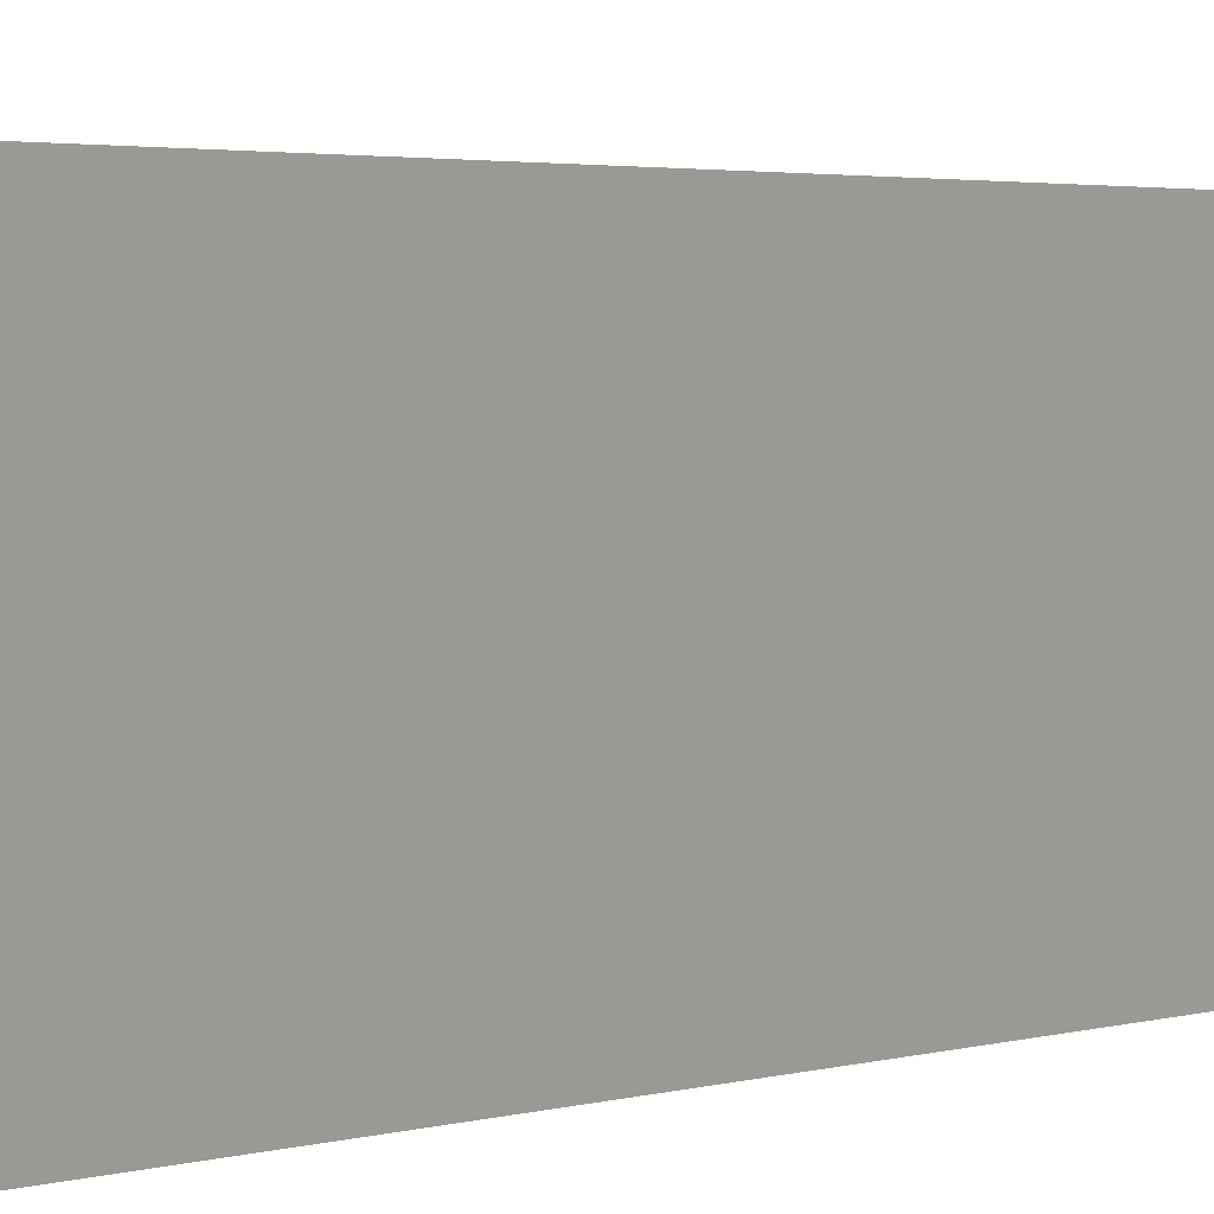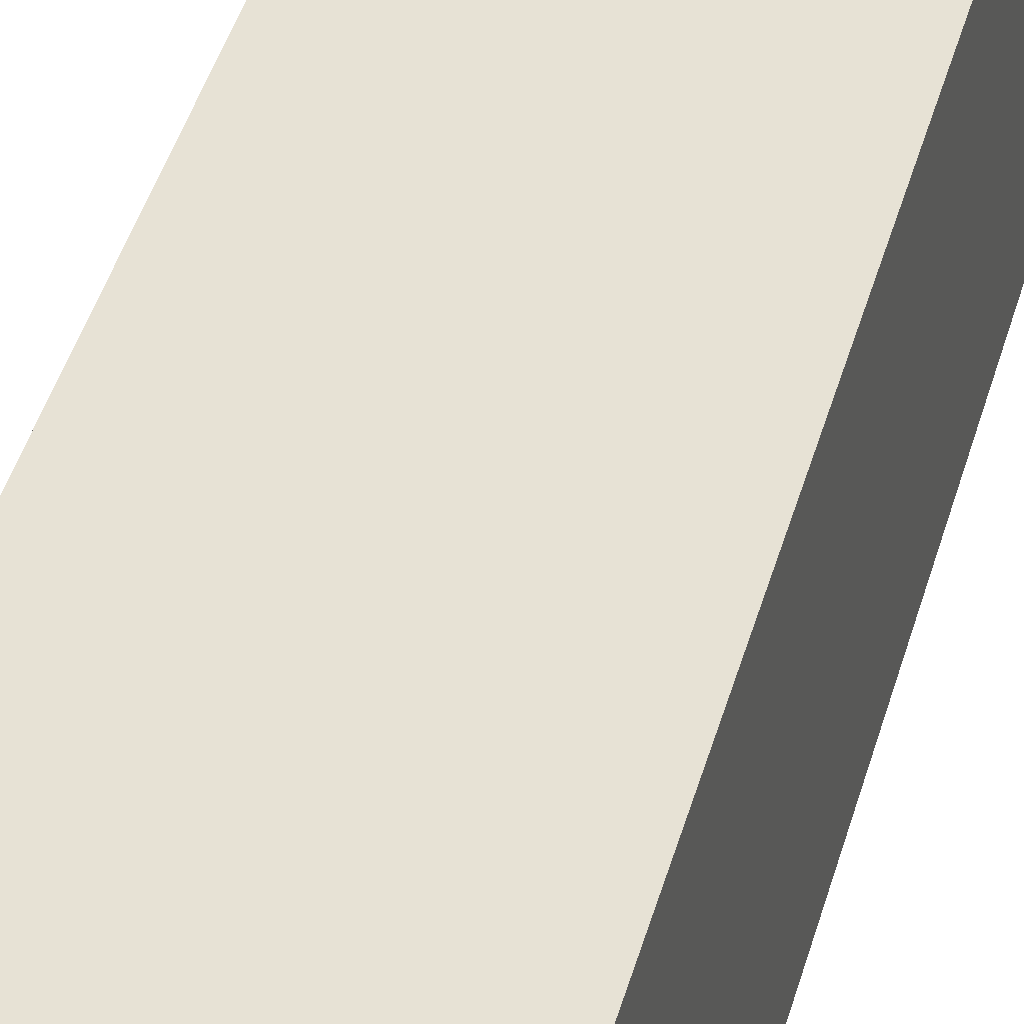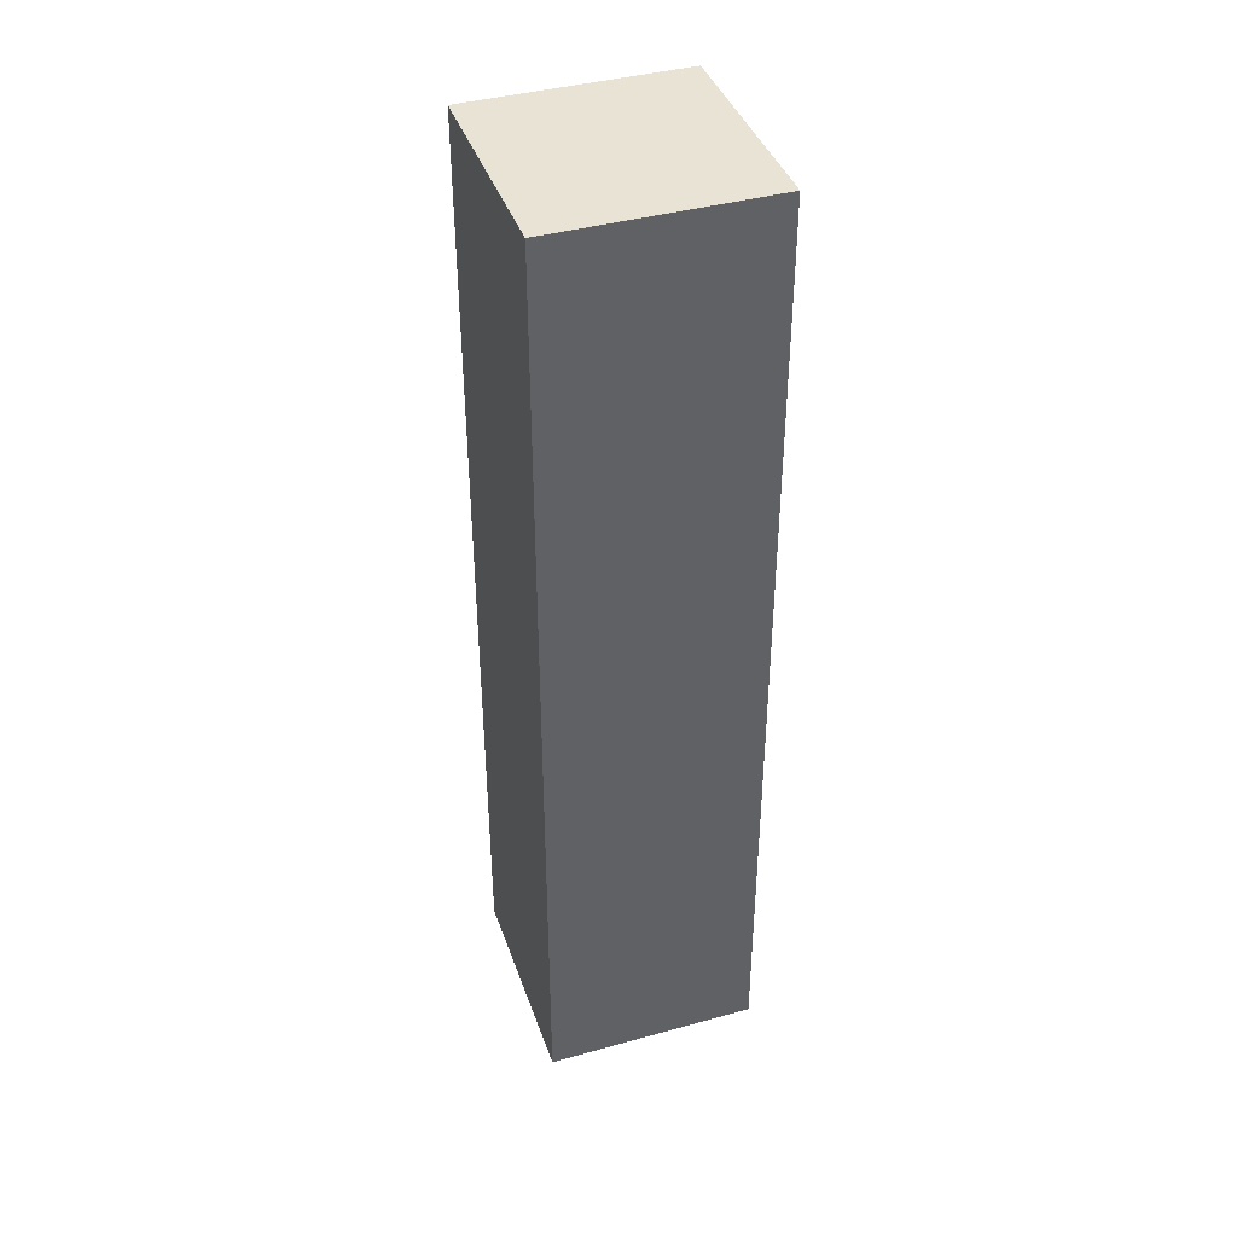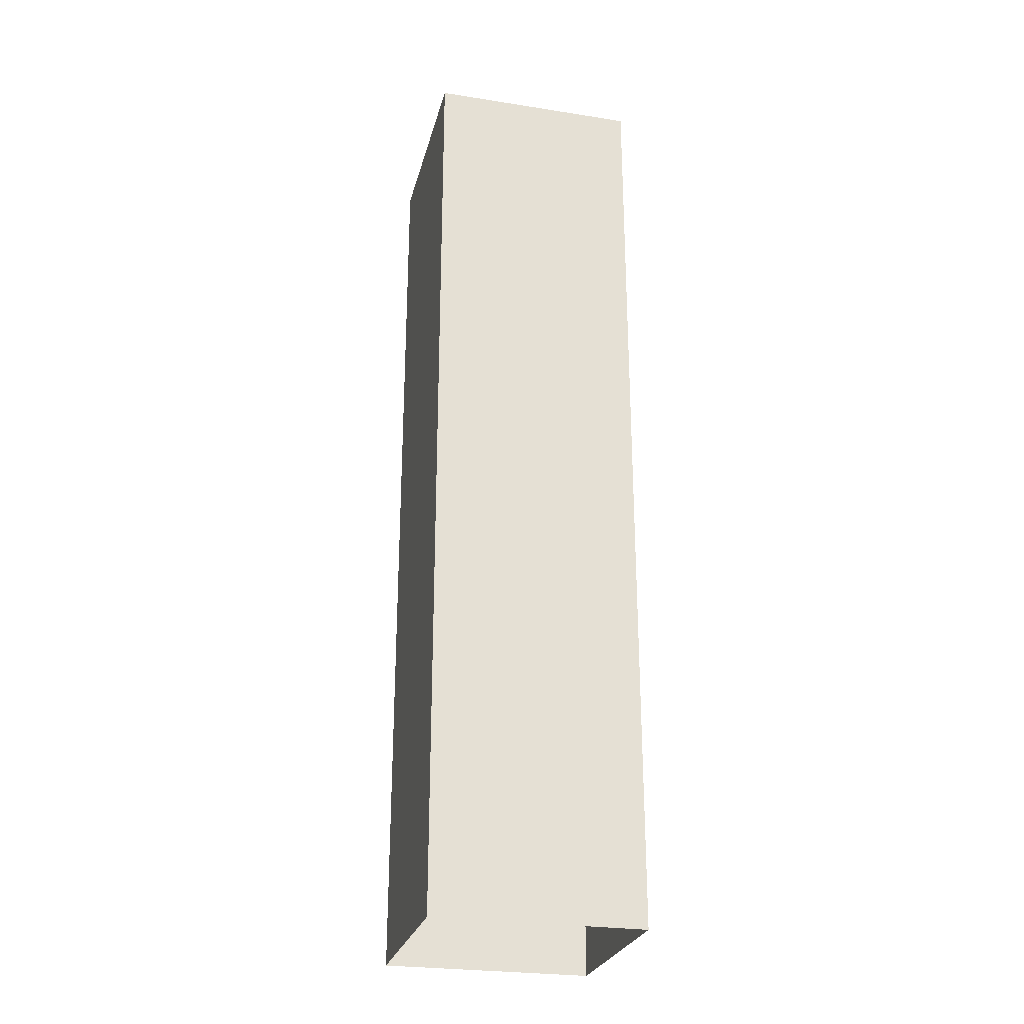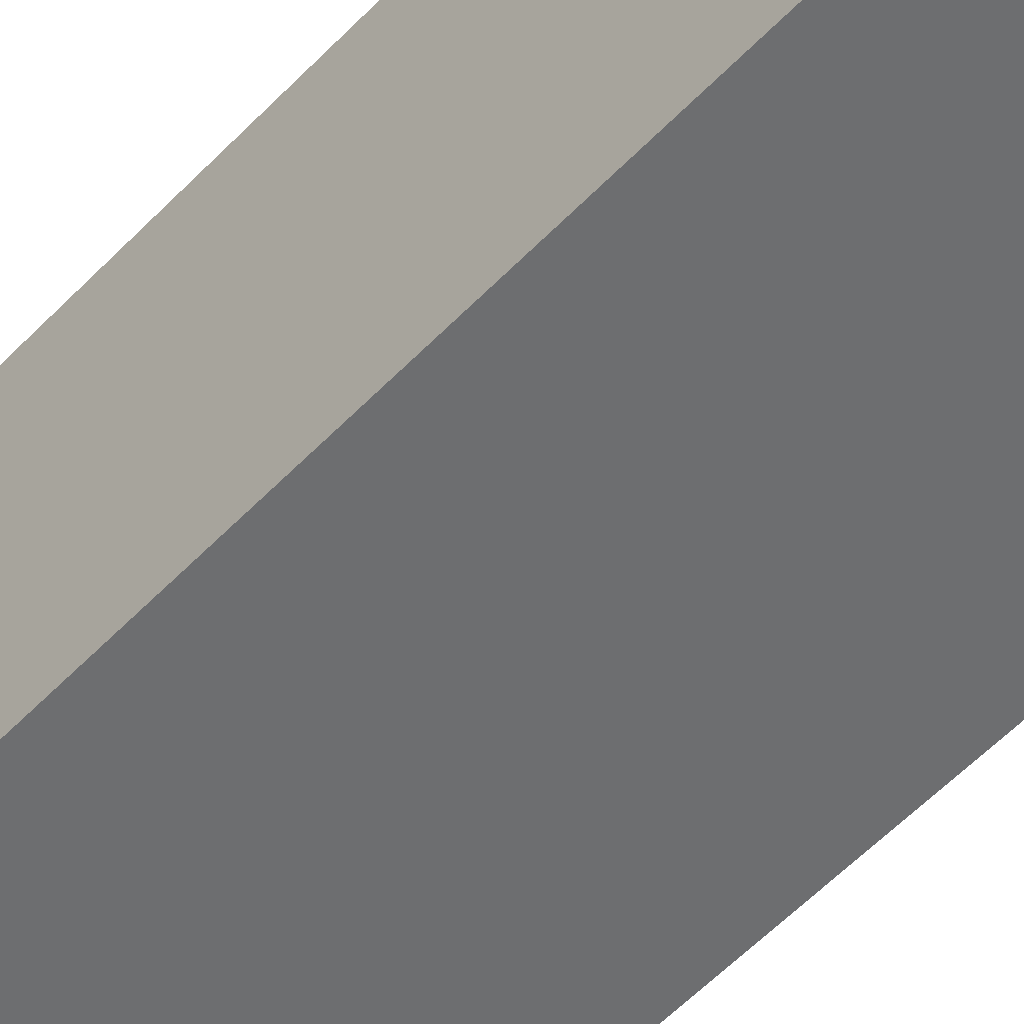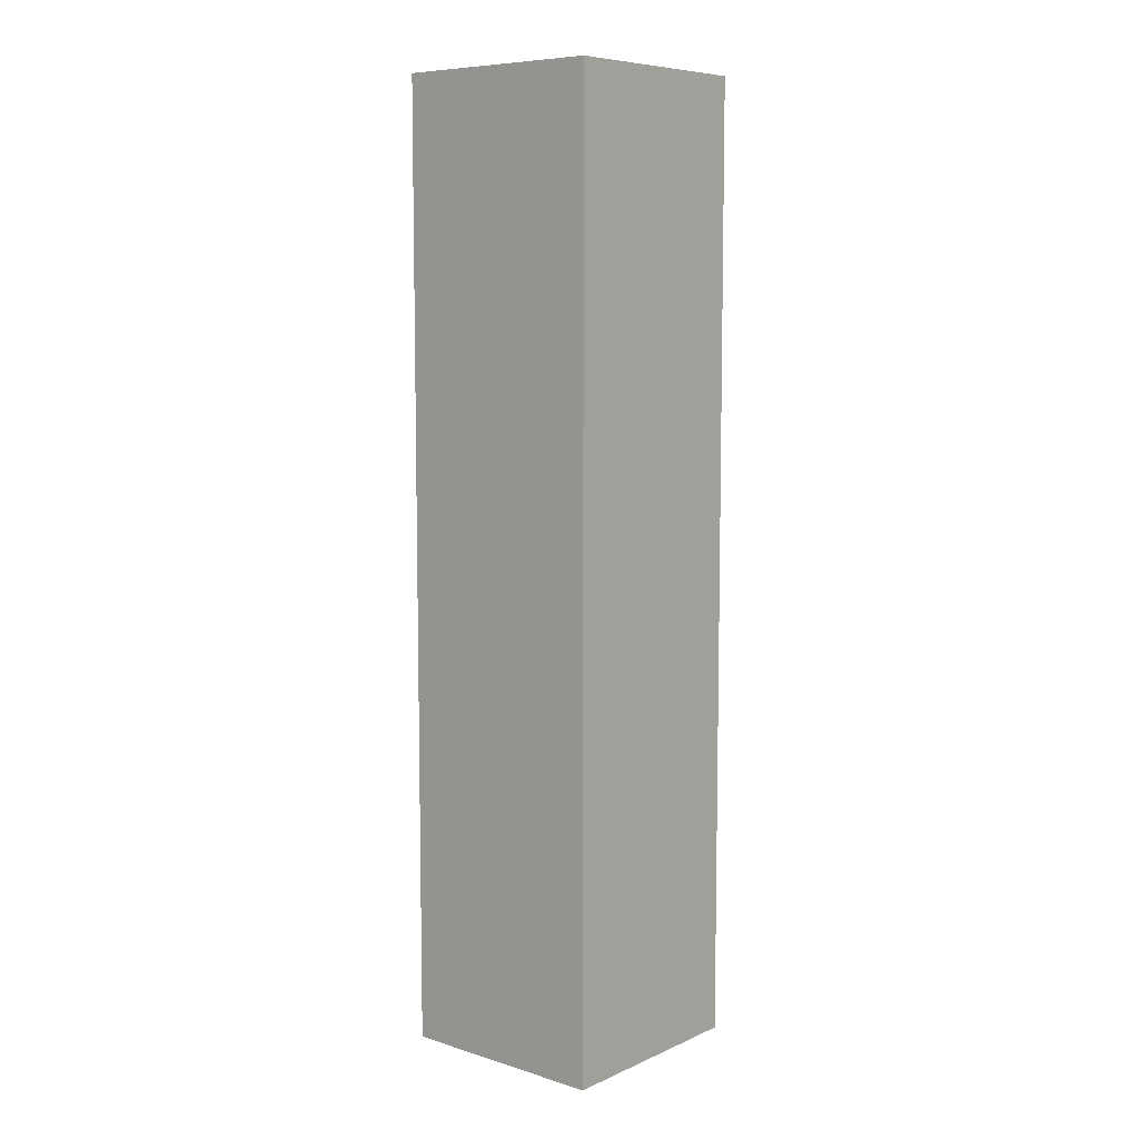
<metadata>
{"format":"obj","ext":"obj","renderer":"f3d","projection":"perspective","resolution":1024,"background":"white","views":[{"elev":1.8,"azim":-147.1,"up":"+Z"},{"elev":40.1,"azim":14.5,"up":"+Z"},{"elev":41.0,"azim":71.4,"up":"+Y"},{"elev":-26.5,"azim":166.2,"up":"+Y"},{"elev":-54.2,"azim":137.9,"up":"+Z"},{"elev":7.9,"azim":40.2,"up":"+Y"}]}
</metadata>
<code>
g pb_Mesh322444
v -0.125 11.5 -2
v -0.125 5.25 -2
v 0.125 5.25 -2
v 0.125 11.5 -2
v 1 4 3.278e-06
v -1 4 -2.563e-06
v 1 13 3.278e-06
v -1 13 -2.563e-06
v 1 13 3.278e-06
v -1 13 -2.563e-06
v 1 13 -2
v -1 13 -2
v -1 4 -2.563e-06
v -1 4 -2
v -1 13 -2
v -1 13 -2.563e-06
v 1 13 3.278e-06
v 1 13 -2
v 1 4 3.278e-06
v 1 4 -2
v 1 13 -2
v -1 13 -2
v -0.125 11.5 -2
v 0.125 11.5 -2
v 0.125 5.25 -2
v 1 4 -2
v -1 4 -2
v -0.125 5.25 -2
g pb_Mesh322444_0
f 3 2 1
f 4 3 1
g pb_Mesh322444_1
f 7 6 5
f 7 8 6
f 11 10 9
f 11 12 10
f 15 14 13
f 16 15 13
f 19 18 17
f 19 20 18
f 23 22 21
f 21 24 23
f 26 25 21
f 25 24 21
f 28 27 22
f 23 28 22
f 26 27 28
f 25 26 28

</code>
